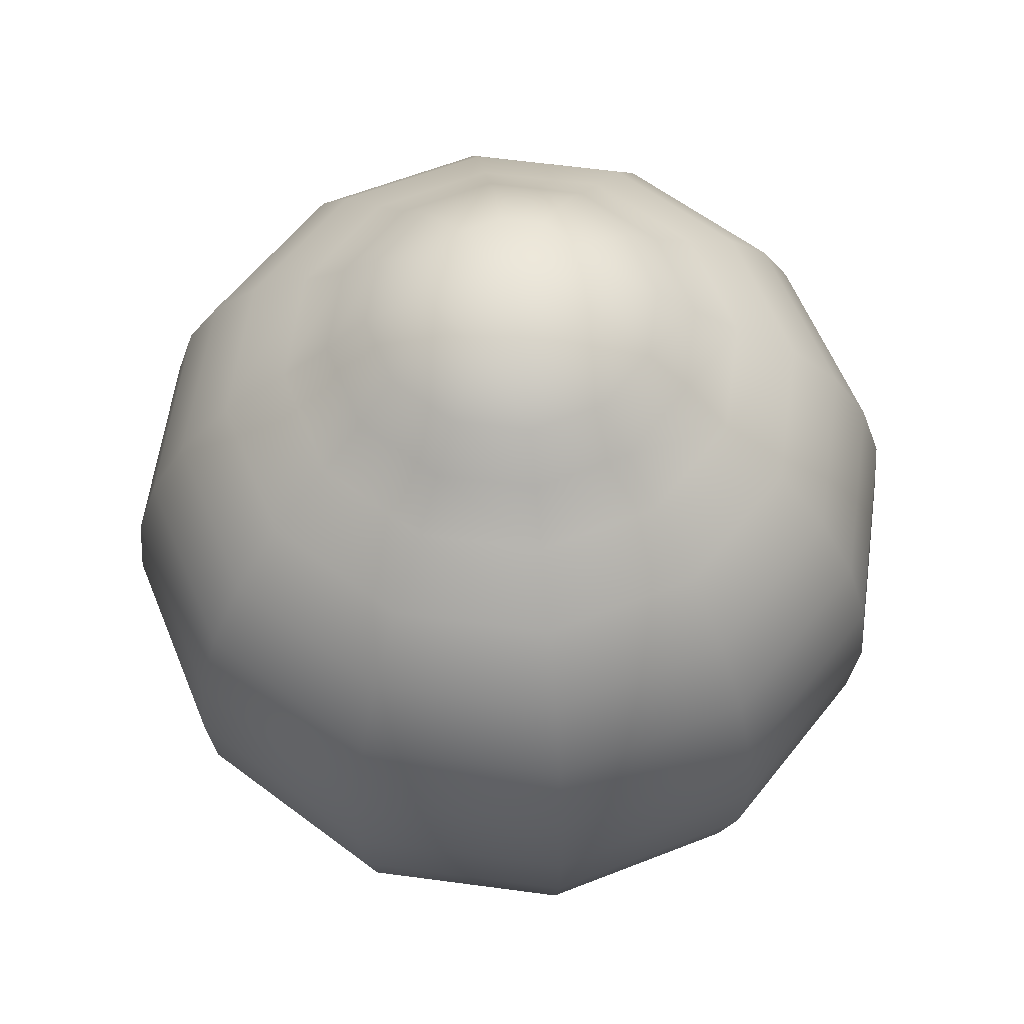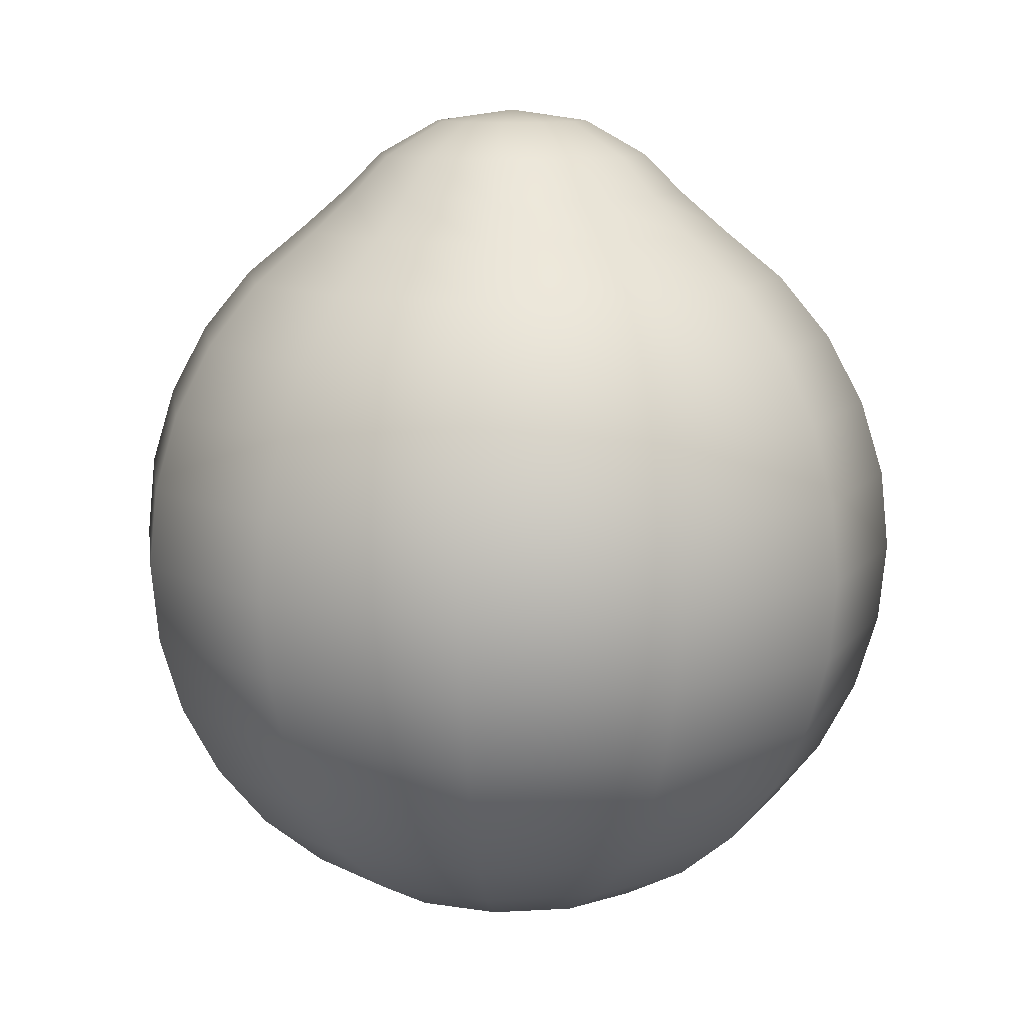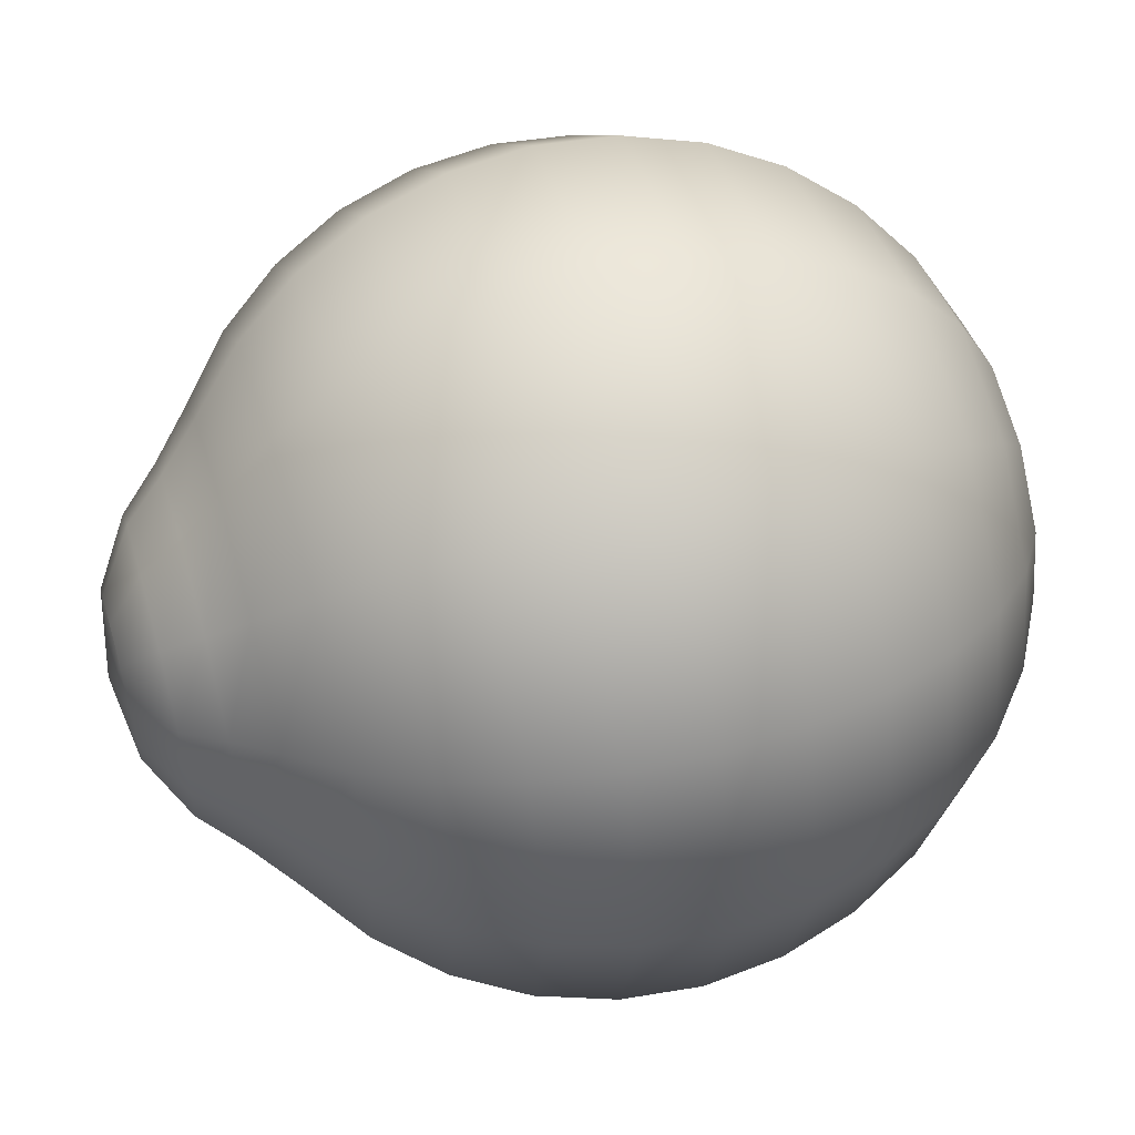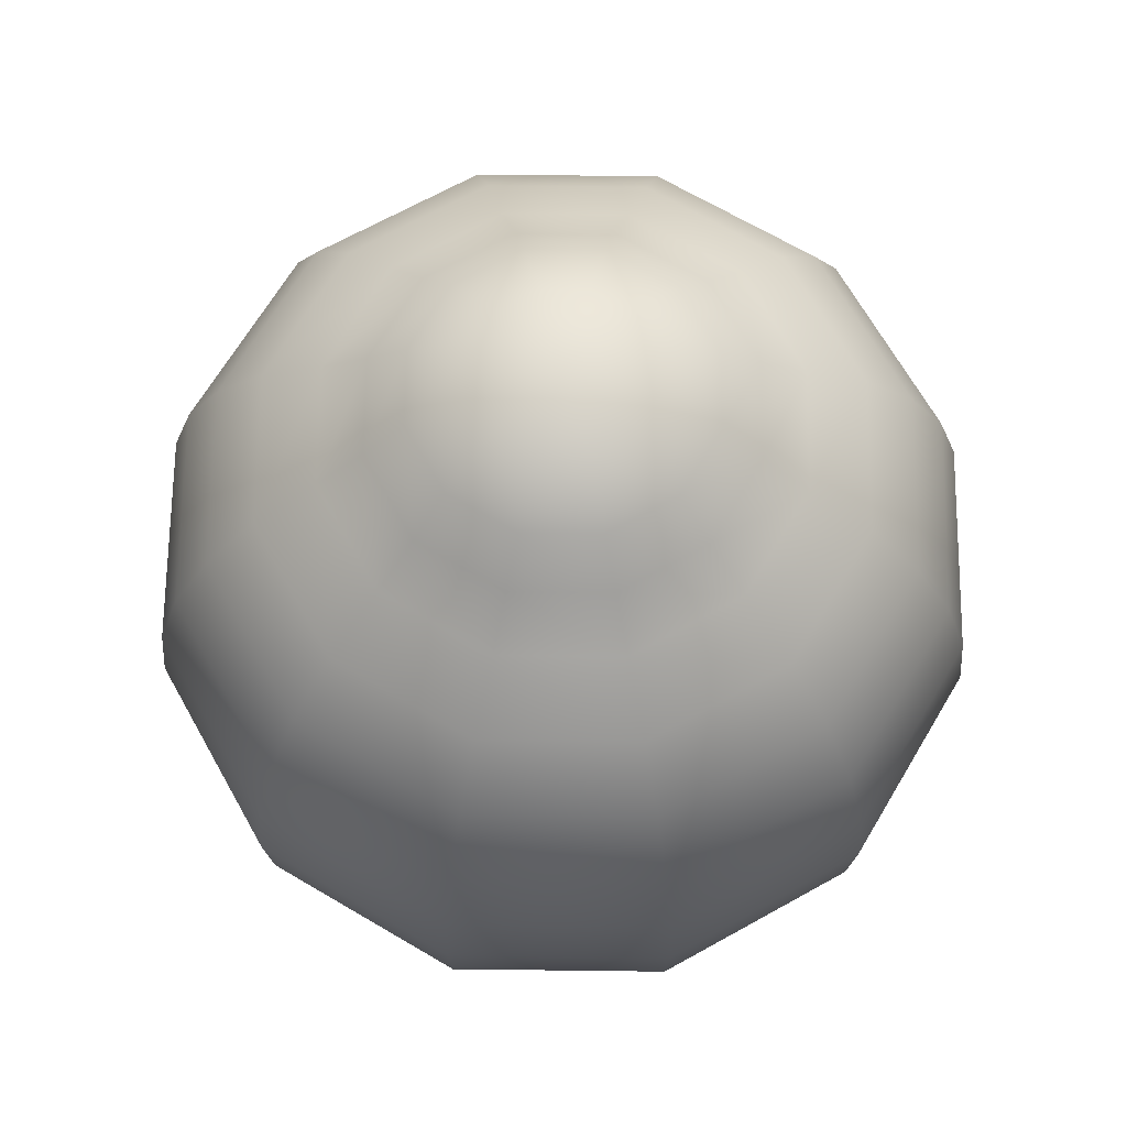
<metadata>
{"format":"obj","ext":"obj","renderer":"f3d","projection":"perspective","resolution":1024,"background":"white","views":[{"elev":59.4,"azim":-127.1,"up":"+Z"},{"elev":10.5,"azim":-23.3,"up":"+Z"},{"elev":54.6,"azim":73.7,"up":"+Y"},{"elev":67.0,"azim":-104.3,"up":"+Z"}]}
</metadata>
<code>
o eye1.cornea_Sphere.003
v -0.9681 10.35 1.024
v -0.9681 10.71 0.7071
v -0.9681 10.83 0.5556
v -0.9681 10.92 0.3827
v -0.9681 10.98 0.1951
v -0.9681 11 0
v -0.9681 10.98 -0.1951
v -0.9681 10.83 -0.5556
v -0.9681 10.71 -0.7071
v -0.9681 10.56 -0.8315
v -0.9681 10.38 -0.9239
v -0.8706 10.17 1.11
v -0.7938 10.3 1.024
v -0.6903 10.48 0.8315
v -0.6146 10.61 0.7071
v -0.5524 10.72 0.5556
v -0.5062 10.8 0.3827
v -0.4777 10.85 0.1951
v -0.4681 10.87 0
v -0.4777 10.85 -0.1951
v -0.5062 10.8 -0.3827
v -0.5524 10.72 -0.5556
v -0.6146 10.61 -0.7071
v -0.6903 10.48 -0.8315
v -0.7768 10.33 -0.9239
v -0.8706 10.17 -0.9808
v -0.7992 10.1 1.11
v -0.6661 10.17 1.024
v -0.487 10.28 0.8315
v -0.3557 10.35 0.7071
v -0.248 10.42 0.5556
v -0.168 10.46 0.3827
v -0.1187 10.49 0.1951
v -0.1021 10.5 0
v -0.1187 10.49 -0.1951
v -0.168 10.46 -0.3827
v -0.248 10.42 -0.5556
v -0.3557 10.35 -0.7071
v -0.487 10.28 -0.8315
v -0.6367 10.19 -0.9239
v -0.7992 10.1 -0.9808
v -0.773 10 1.11
v -0.6194 10 1.024
v -0.4125 10 0.8315
v -0.261 10 0.7071
v -0.1366 10 0.5556
v -0.04423 10 0.3827
v 0.01267 10 0.1951
v 0.03189 10 0
v 0.01267 10 -0.1951
v -0.04423 10 -0.3827
v -0.1366 10 -0.5556
v -0.261 10 -0.7071
v -0.4125 10 -0.8315
v -0.5854 10 -0.9239
v -0.773 10 -0.9808
v -0.7992 9.902 1.11
v -0.6661 9.826 1.024
v -0.487 9.722 0.8315
v -0.3557 9.646 0.7071
v -0.248 9.584 0.5556
v -0.168 9.538 0.3827
v -0.1187 9.51 0.1951
v -0.1021 9.5 0
v -0.1187 9.51 -0.1951
v -0.168 9.538 -0.3827
v -0.248 9.584 -0.5556
v -0.3557 9.646 -0.7071
v -0.487 9.722 -0.8315
v -0.6367 9.809 -0.9239
v -0.7992 9.902 -0.9808
v -0.8706 9.831 1.11
v -0.7938 9.698 1.024
v -0.6903 9.519 0.8315
v -0.6146 9.388 0.7071
v -0.5524 9.28 0.5556
v -0.5062 9.2 0.3827
v -0.4777 9.151 0.1951
v -0.4681 9.134 0
v -0.4777 9.151 -0.1951
v -0.5062 9.2 -0.3827
v -0.5524 9.28 -0.5556
v -0.6146 9.388 -0.7071
v -0.6903 9.519 -0.8315
v -0.7768 9.669 -0.9239
v -0.8706 9.831 -0.9808
v -0.9681 9.805 1.11
v -0.9681 9.651 1.024
v -0.9681 9.444 0.8315
v -0.9681 9.293 0.7071
v -0.9681 9.169 0.5556
v -0.9681 9.076 0.3827
v -0.9681 9.019 0.1951
v -0.9681 9 0
v -0.9681 9.019 -0.1951
v -0.9681 9.076 -0.3827
v -0.9681 9.169 -0.5556
v -0.9681 9.293 -0.7071
v -0.9681 9.444 -0.8315
v -0.9681 9.617 -0.9239
v -0.9681 9.805 -0.9808
v -1.066 9.831 1.11
v -1.142 9.698 1.024
v -1.246 9.519 0.8315
v -1.322 9.388 0.7071
v -1.384 9.28 0.5556
v -1.43 9.2 0.3827
v -1.459 9.151 0.1951
v -1.468 9.134 0
v -1.459 9.151 -0.1951
v -1.43 9.2 -0.3827
v -1.384 9.28 -0.5556
v -1.322 9.388 -0.7071
v -1.246 9.519 -0.8315
v -1.159 9.669 -0.9239
v -1.066 9.831 -0.9808
v -0.9681 10 1.138
v -1.137 9.902 1.11
v -1.27 9.826 1.024
v -1.449 9.722 0.8315
v -1.58 9.646 0.7071
v -1.688 9.584 0.5556
v -1.768 9.538 0.3827
v -1.817 9.51 0.1951
v -1.834 9.5 0
v -1.817 9.51 -0.1951
v -1.768 9.538 -0.3827
v -1.688 9.584 -0.5556
v -1.58 9.646 -0.7071
v -1.449 9.722 -0.8315
v -1.3 9.809 -0.9239
v -1.137 9.902 -0.9808
v -0.9681 10 -1
v -1.163 10 1.11
v -1.317 10 1.024
v -1.524 10 0.8315
v -1.675 10 0.7071
v -1.8 10 0.5556
v -1.892 10 0.3827
v -1.949 10 0.1951
v -1.968 10 0
v -1.949 10 -0.1951
v -1.892 10 -0.3827
v -1.8 10 -0.5556
v -1.675 10 -0.7071
v -1.524 10 -0.8315
v -1.351 10 -0.9239
v -1.163 10 -0.9808
v -1.137 10.1 1.11
v -1.27 10.17 1.024
v -1.449 10.28 0.8315
v -1.58 10.35 0.7071
v -1.688 10.42 0.5556
v -1.768 10.46 0.3827
v -1.817 10.49 0.1951
v -1.834 10.5 0
v -1.817 10.49 -0.1951
v -1.768 10.46 -0.3827
v -1.688 10.42 -0.5556
v -1.58 10.35 -0.7071
v -1.449 10.28 -0.8315
v -1.3 10.19 -0.9239
v -1.137 10.1 -0.9808
v -1.066 10.17 1.11
v -1.142 10.3 1.024
v -1.246 10.48 0.8315
v -1.322 10.61 0.7071
v -1.384 10.72 0.5556
v -1.43 10.8 0.3827
v -1.459 10.85 0.1951
v -1.468 10.87 0
v -1.459 10.85 -0.1951
v -1.43 10.8 -0.3827
v -1.384 10.72 -0.5556
v -1.322 10.61 -0.7071
v -1.246 10.48 -0.8315
v -1.159 10.33 -0.9239
v -1.066 10.17 -0.9808
v -0.9681 10.2 1.11
v -0.9681 10.56 0.8315
v -0.9681 10.92 -0.3827
v -0.9681 10.2 -0.9808
v -0.7457 10.39 0.9276
v -0.5828 10.22 0.9276
v -0.5232 10 0.9276
v -0.5828 9.778 0.9276
v -0.7457 9.615 0.9276
v -0.9681 9.555 0.9276
v -1.191 9.615 0.9276
v -1.353 9.778 0.9276
v -1.413 10 0.9276
v -1.353 10.22 0.9276
v -1.191 10.39 0.9276
v -0.9681 10.44 0.9276
g eye1.cornea_Sphere.003_eye.1.cornea
f 8 181 21 22
f 2 180 14 15
f 9 8 22 23
f 3 2 15 16
f 10 9 23 24
f 4 3 16 17
f 11 10 24 25
f 5 4 17 18
f 182 11 25 26
f 6 5 18 19
f 117 42 27 12
f 133 182 26
f 7 6 19 20
f 1 179 12 13
f 181 7 20 21
f 194 1 13 183
f 21 20 35 36
f 183 13 28 184
f 22 21 36 37
f 15 14 29 30
f 23 22 37 38
f 16 15 30 31
f 24 23 38 39
f 17 16 31 32
f 25 24 39 40
f 18 17 32 33
f 26 25 40 41
f 19 18 33 34
f 117 72 57 42
f 133 26 41
f 20 19 34 35
f 13 12 27 28
f 40 39 54 55
f 33 32 47 48
f 41 40 55 56
f 34 33 48 49
f 133 41 56
f 35 34 49 50
f 28 27 42 43
f 36 35 50 51
f 184 28 43 185
f 37 36 51 52
f 30 29 44 45
f 38 37 52 53
f 31 30 45 46
f 39 38 53 54
f 32 31 46 47
f 185 43 58 186
f 52 51 66 67
f 45 44 59 60
f 53 52 67 68
f 46 45 60 61
f 54 53 68 69
f 47 46 61 62
f 55 54 69 70
f 48 47 62 63
f 56 55 70 71
f 49 48 63 64
f 117 102 87 72
f 133 56 71
f 50 49 64 65
f 43 42 57 58
f 51 50 65 66
f 63 62 77 78
f 71 70 85 86
f 64 63 78 79
f 133 71 86
f 65 64 79 80
f 58 57 72 73
f 66 65 80 81
f 186 58 73 187
f 67 66 81 82
f 60 59 74 75
f 68 67 82 83
f 61 60 75 76
f 69 68 83 84
f 62 61 76 77
f 70 69 84 85
f 82 81 96 97
f 75 74 89 90
f 83 82 97 98
f 76 75 90 91
f 84 83 98 99
f 77 76 91 92
f 85 84 99 100
f 78 77 92 93
f 86 85 100 101
f 79 78 93 94
f 117 164 149 134
f 133 86 101
f 80 79 94 95
f 73 72 87 88
f 81 80 95 96
f 187 73 88 188
f 101 100 115 116
f 94 93 108 109
f 133 101 116
f 95 94 109 110
f 88 87 102 103
f 96 95 110 111
f 188 88 103 189
f 97 96 111 112
f 90 89 104 105
f 98 97 112 113
f 91 90 105 106
f 99 98 113 114
f 92 91 106 107
f 100 99 114 115
f 93 92 107 108
f 105 104 120 121
f 113 112 128 129
f 106 105 121 122
f 114 113 129 130
f 107 106 122 123
f 115 114 130 131
f 108 107 123 124
f 116 115 131 132
f 109 108 124 125
f 164 117 12 179
f 133 116 132
f 110 109 125 126
f 103 102 118 119
f 111 110 126 127
f 189 103 119 190
f 112 111 127 128
f 125 124 140 141
f 133 132 148
f 126 125 141 142
f 119 118 134 135
f 127 126 142 143
f 190 119 135 191
f 128 127 143 144
f 121 120 136 137
f 129 128 144 145
f 122 121 137 138
f 130 129 145 146
f 123 122 138 139
f 131 130 146 147
f 124 123 139 140
f 132 131 147 148
f 145 144 159 160
f 138 137 152 153
f 146 145 160 161
f 139 138 153 154
f 147 146 161 162
f 140 139 154 155
f 148 147 162 163
f 141 140 155 156
f 133 148 163
f 142 141 156 157
f 135 134 149 150
f 143 142 157 158
f 191 135 150 192
f 144 143 158 159
f 137 136 151 152
f 133 163 178
f 157 156 171 172
f 150 149 164 165
f 158 157 172 173
f 192 150 165 193
f 159 158 173 174
f 152 151 166 167
f 160 159 174 175
f 153 152 167 168
f 161 160 175 176
f 154 153 168 169
f 162 161 176 177
f 155 154 169 170
f 163 162 177 178
f 156 155 170 171
f 176 175 9 10
f 169 168 3 4
f 177 176 10 11
f 170 169 4 5
f 178 177 11 182
f 171 170 5 6
f 133 178 182
f 172 171 6 7
f 165 164 179 1
f 173 172 7 181
f 193 165 1 194
f 174 173 181 8
f 167 166 180 2
f 175 174 8 9
f 168 167 2 3
f 166 193 194 180
f 151 192 193 166
f 136 191 192 151
f 120 190 191 136
f 104 189 190 120
f 89 188 189 104
f 74 187 188 89
f 59 186 187 74
f 44 185 186 59
f 29 184 185 44
f 14 183 184 29
f 180 194 183 14
f 117 134 118 102
o eye1.iris_Sphere.004
v -0.9681 10.32 0.7713
v -0.8762 10.16 0.8068
v -0.8088 10.28 0.782
v -0.7155 10.44 0.7796
v -0.8094 10.09 0.8015
v -0.6921 10.16 0.7775
v -0.5306 10.25 0.7796
v -0.787 10 0.7835
v -0.6494 10 0.7726
v -0.463 10 0.7796
v -0.8089 9.908 0.8069
v -0.6921 9.841 0.7762
v -0.5306 9.747 0.7796
v -0.876 9.84 0.8104
v -0.8088 9.724 0.7714
v -0.7155 9.563 0.7796
v -0.9681 9.818 0.7945
v -0.9681 9.681 0.7589
v -0.9681 9.495 0.7796
v -1.06 9.84 0.8097
v -1.127 9.724 0.7876
v -1.221 9.563 0.7796
v -0.904 10.04 0.7633
v -1.126 9.909 0.7959
v -1.244 9.841 0.7749
v -1.406 9.747 0.7796
v -1.152 10 0.8103
v -1.287 10 0.7579
v -1.473 10 0.7796
v -1.126 10.09 0.7964
v -1.244 10.16 0.7536
v -1.406 10.25 0.7796
v -1.06 10.16 0.8067
v -1.127 10.28 0.7577
v -1.221 10.44 0.7796
v -0.9681 10.18 0.7984
v -0.9681 10.51 0.7796
v -0.7662 10.35 0.7655
v -0.6174 10.2 0.7574
v -0.5643 10 0.7663
v -0.6185 9.798 0.7669
v -0.7664 9.651 0.7694
v -0.9681 9.596 0.7677
v -1.17 9.651 0.7694
v -1.319 9.797 0.7546
v -1.373 10 0.7603
v -1.318 10.2 0.7664
v -1.17 10.35 0.7717
v -0.9681 10.4 0.7604
v -0.8969 10.04 0.7857
v -0.927 10.07 0.7742
v -0.8859 10 0.7741
v -0.8969 9.959 0.7789
v -0.927 9.929 0.7832
v -0.9681 9.918 0.7833
v -1.009 9.929 0.7827
v -1.039 9.959 0.7777
v -1.05 10 0.781
v -1.039 10.04 0.7809
v -1.009 10.07 0.7836
v -0.9681 10.08 0.7829
v -0.9053 10.04 0.5979
v -0.9305 10.07 0.7615
v -0.8939 10 0.763
v -0.9031 9.962 0.7617
v -0.9307 9.935 0.762
v -0.9681 9.926 0.7636
v -1.006 9.935 0.7613
v -1.034 9.962 0.7609
v -1.044 10 0.7611
v -1.033 10.04 0.7614
v -1.006 10.07 0.7614
v -0.9681 10.07 0.7619
v -0.9144 9.969 0.6793
v -0.9318 10.06 0.5979
v -0.8955 10 0.5979
v -0.9053 9.964 0.5979
v -0.9318 9.937 0.5979
v -0.9681 9.927 0.5979
v -1.004 9.937 0.5979
v -1.031 9.964 0.5979
v -1.041 10 0.5979
v -1.031 10.04 0.5979
v -1.004 10.06 0.5979
v -0.9681 10.07 0.5979
v -0.9681 10 0.6012
v -0.9061 10 0.6793
v -0.9371 10.05 0.6793
v -0.9681 10.06 0.6793
v -0.9991 9.946 0.6793
v -0.9681 9.938 0.6793
v -1.022 10.03 0.6793
v -0.9991 10.05 0.6793
v -1.022 9.969 0.6793
v -0.9371 9.946 0.6793
v -0.9144 10.03 0.6793
v -1.03 10 0.6793
v -0.8955 10 0.6183
v -0.9681 10.07 0.6183
v -0.9681 9.927 0.6183
v -1.031 10.04 0.6183
v -0.9053 9.964 0.6183
v -0.9318 10.06 0.6183
v -1.004 9.937 0.6183
v -1.004 10.06 0.6183
v -1.031 9.964 0.6183
v -0.9318 9.937 0.6183
v -0.9053 10.04 0.6183
v -1.041 10 0.6183
v -0.7407 10.39 0.766
v -0.5745 10.23 0.7687
v -0.5138 10 0.7702
v -0.5748 9.773 0.7713
v -0.7411 9.607 0.7715
v -0.9681 9.546 0.7709
v -1.195 9.606 0.7691
v -1.362 9.773 0.7654
v -1.424 10 0.7616
v -1.363 10.23 0.7608
v -1.196 10.39 0.7613
v -0.9681 10.46 0.7628
v -0.7283 10.42 0.7762
v -0.5527 10.24 0.7762
v -0.4884 10 0.7762
v -0.5527 9.76 0.7762
v -0.7283 9.585 0.7762
v -0.9681 9.52 0.7762
v -1.208 9.585 0.7762
v -1.384 9.76 0.7762
v -1.448 10 0.7762
v -1.384 10.24 0.7762
v -1.208 10.42 0.7762
v -0.9681 10.48 0.7762
g eye1.iris_Sphere.004_eye.1.iris
f 230 227 254 255
f 195 230 196 197
f 243 195 197 232
f 232 197 200 233
f 196 230 255 245
f 197 196 199 200
f 200 199 202 203
f 233 200 203 234
f 234 203 206 235
f 224 221 252 253
f 203 202 205 206
f 206 205 208 209
f 235 206 209 236
f 199 196 245 244
f 209 208 211 212
f 236 209 212 237
f 212 211 214 215
f 237 212 215 238
f 205 202 246 247
f 215 214 218 219
f 238 215 219 239
f 219 218 221 222
f 239 219 222 240
f 222 221 224 225
f 240 222 225 241
f 225 224 227 228
f 241 225 228 242
f 228 227 230 195
f 242 228 195 243
f 314 242 243 315
f 313 241 242 314
f 312 240 241 313
f 311 239 240 312
f 310 238 239 311
f 309 237 238 310
f 308 236 237 309
f 307 235 236 308
f 306 234 235 307
f 305 233 234 306
f 304 232 233 305
f 315 243 232 304
f 227 224 253 254
f 255 254 266 267
f 248 247 259 260
f 251 250 262 263
f 254 253 265 266
f 247 246 258 259
f 245 255 267 257
f 218 214 250 251
f 211 208 248 249
f 221 218 251 252
f 214 211 249 250
f 208 205 247 248
f 202 199 244 246
f 244 245 257 217
f 252 251 263 264
f 249 248 260 261
f 246 244 217 258
f 253 252 264 265
f 250 249 261 262
f 327 315 304 316
f 316 304 305 317
f 317 305 306 318
f 318 306 307 319
f 319 307 308 320
f 320 308 309 321
f 321 309 310 322
f 322 310 311 323
f 323 311 312 324
f 324 312 313 325
f 325 313 314 326
f 326 314 315 327
g eye1.iris_Sphere.004_eye.1.fillBlack
f 301 296 271 272
f 300 298 274 275
f 299 295 277 278
f 296 292 270 271
f 297 293 279 269
f 298 294 273 274
f 280 270 256 269
f 280 272 271 270
f 280 274 273 272
f 280 278 277 276
f 278 280 269 279
f 280 276 275 274
f 293 299 278 279
f 302 297 269 256
f 303 300 275 276
f 294 301 272 273
f 292 302 256 270
f 295 303 276 277
f 265 264 291 286
f 258 217 290 281
f 261 260 289 285
f 264 263 288 291
f 217 257 282 290
f 267 266 287 283
f 262 261 285 284
f 257 267 283 282
f 259 258 281 268
f 266 265 286 287
f 263 262 284 288
f 260 259 268 289
f 286 291 303 295
f 281 290 302 292
f 285 289 301 294
f 291 288 300 303
f 290 282 297 302
f 283 287 299 293
f 284 285 294 298
f 282 283 293 297
f 268 281 292 296
f 287 286 295 299
f 288 284 298 300
f 289 268 296 301
f 229 326 327 231
f 226 325 326 229
f 223 324 325 226
f 220 323 324 223
f 216 322 323 220
f 213 321 322 216
f 210 320 321 213
f 207 319 320 210
f 204 318 319 207
f 201 317 318 204
f 198 316 317 201
f 231 327 316 198

</code>
